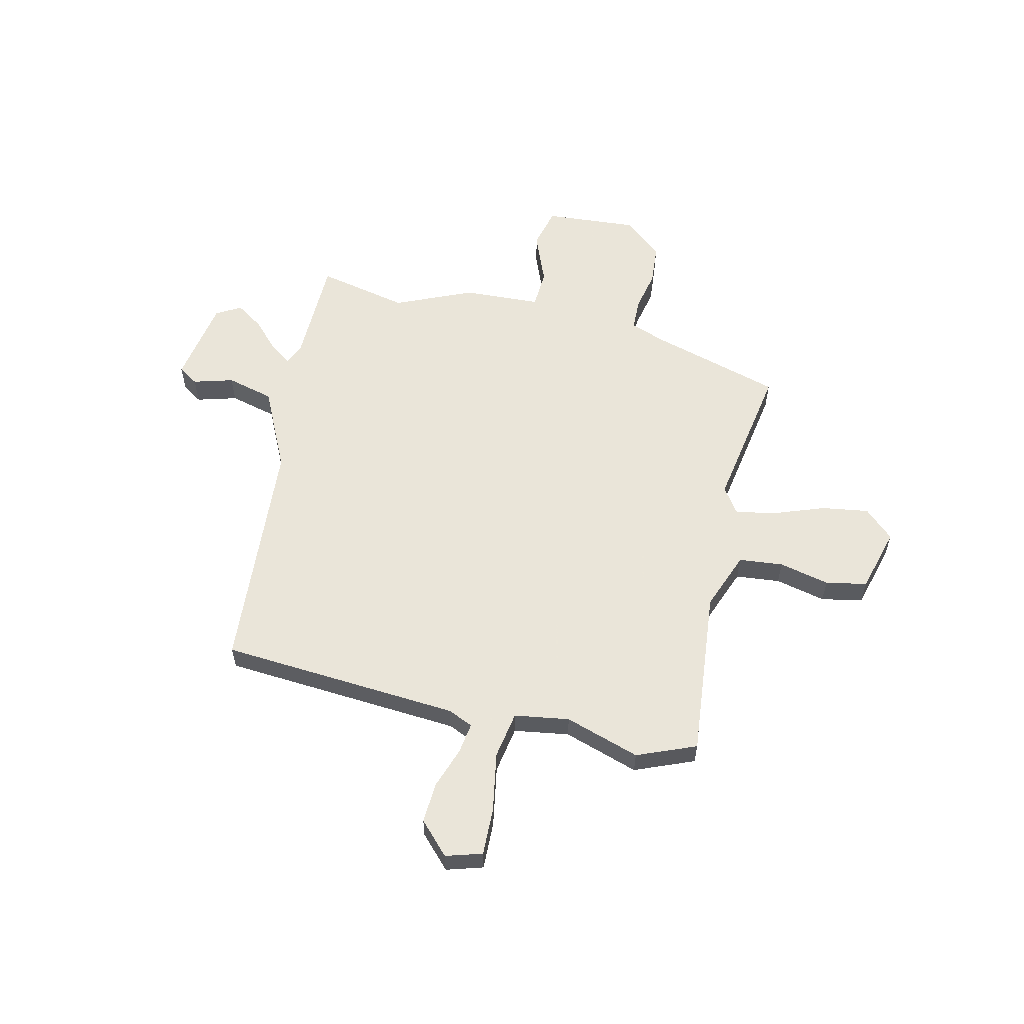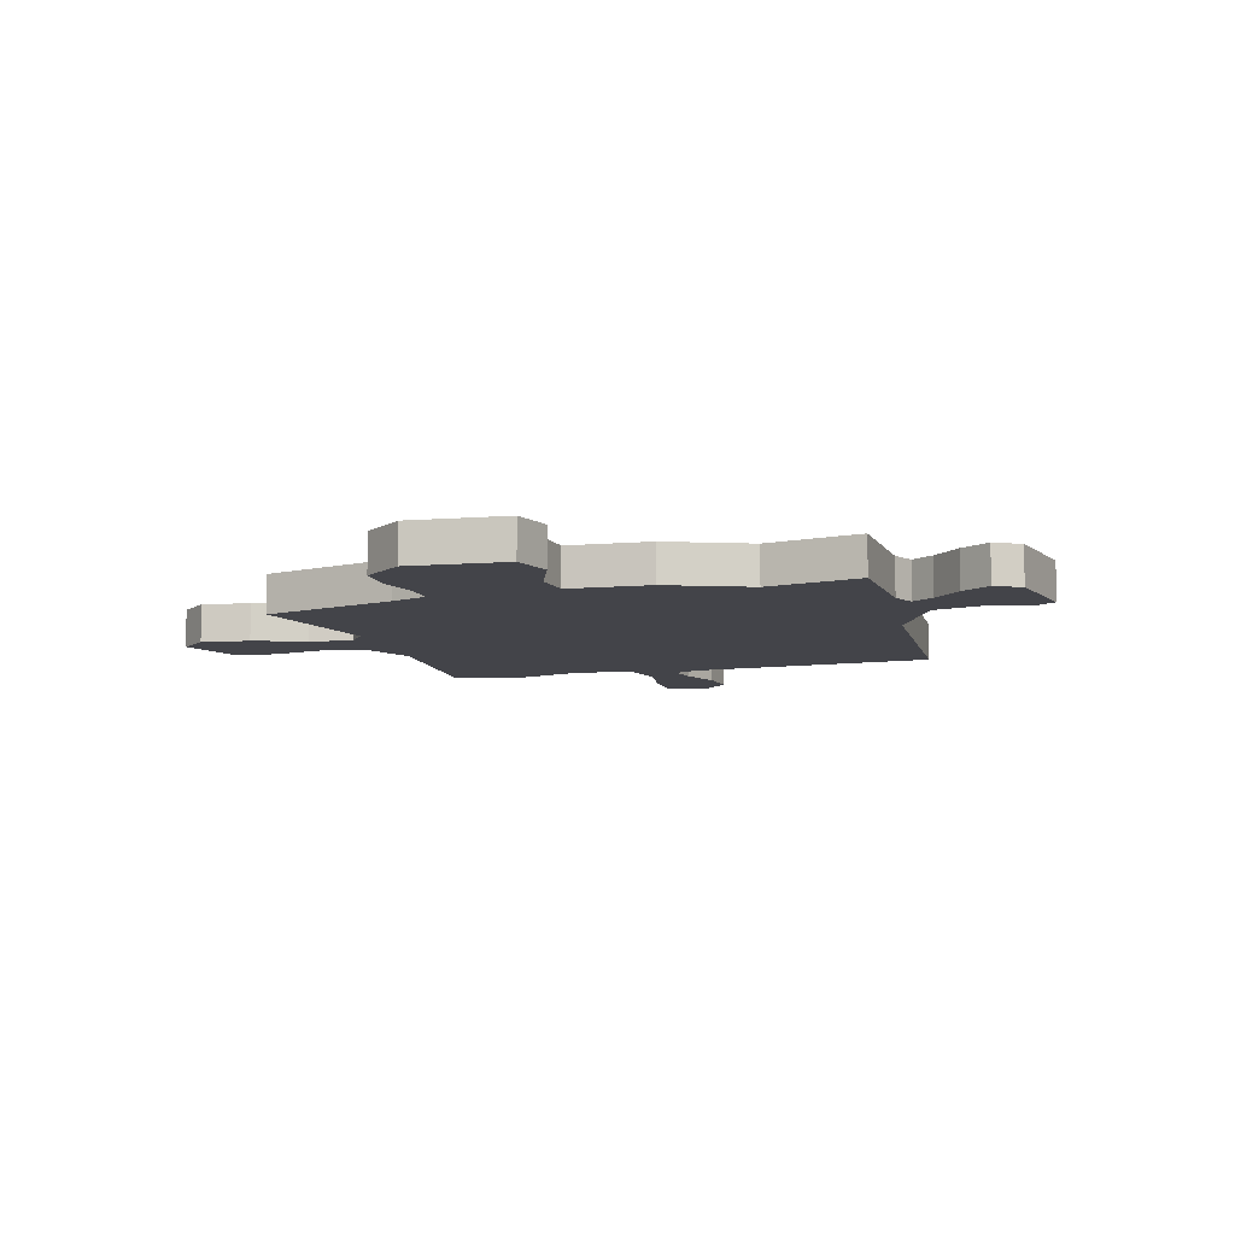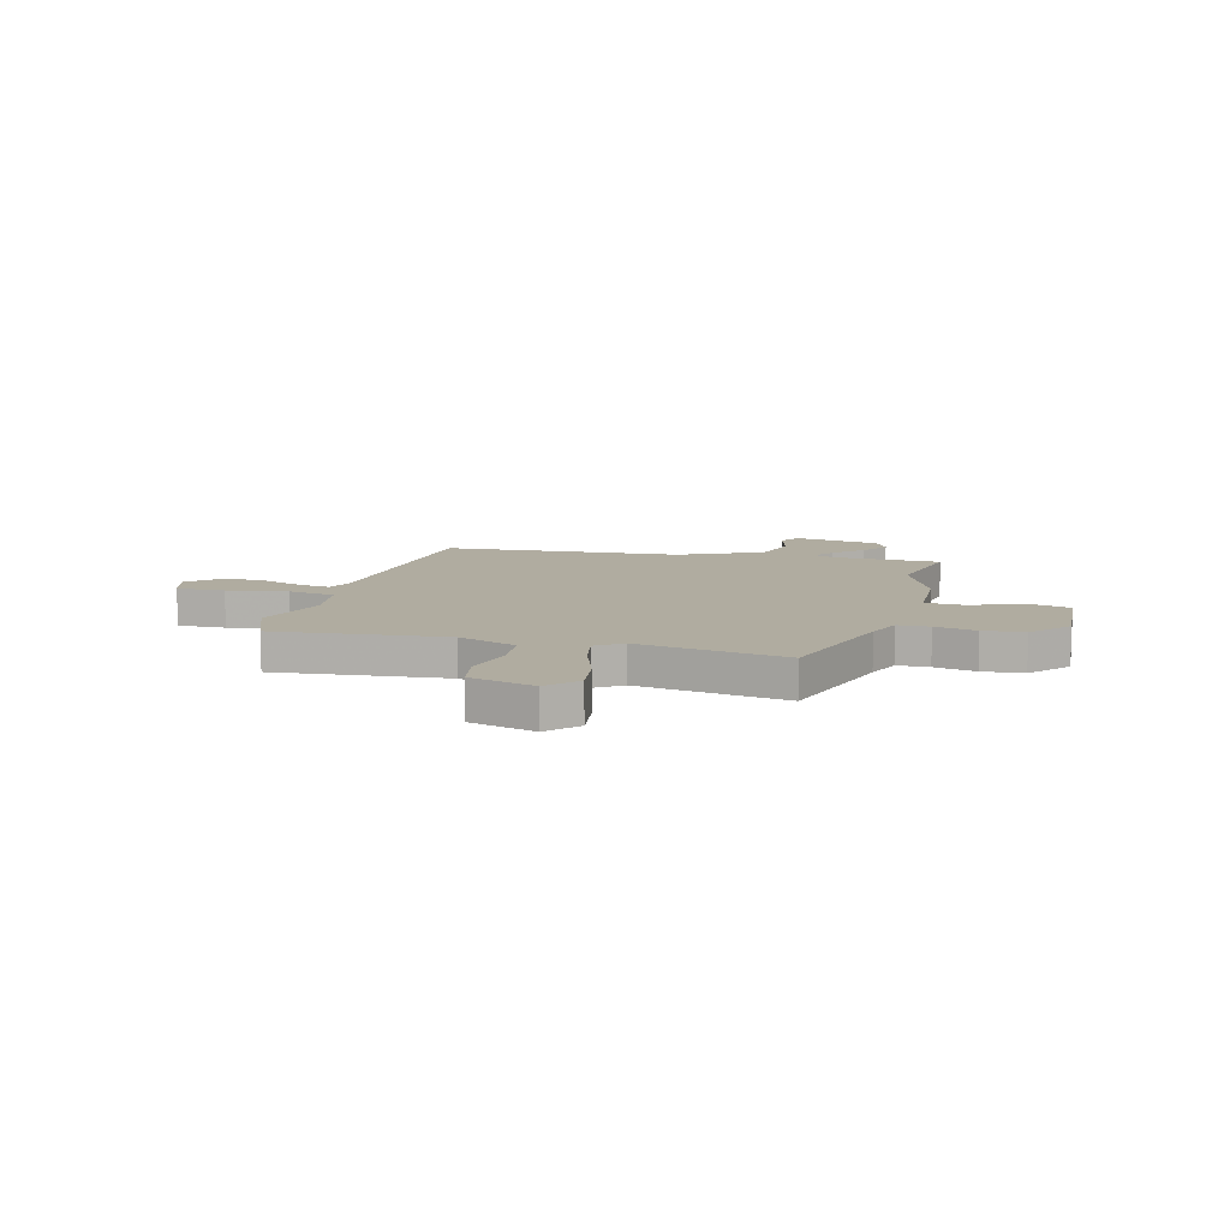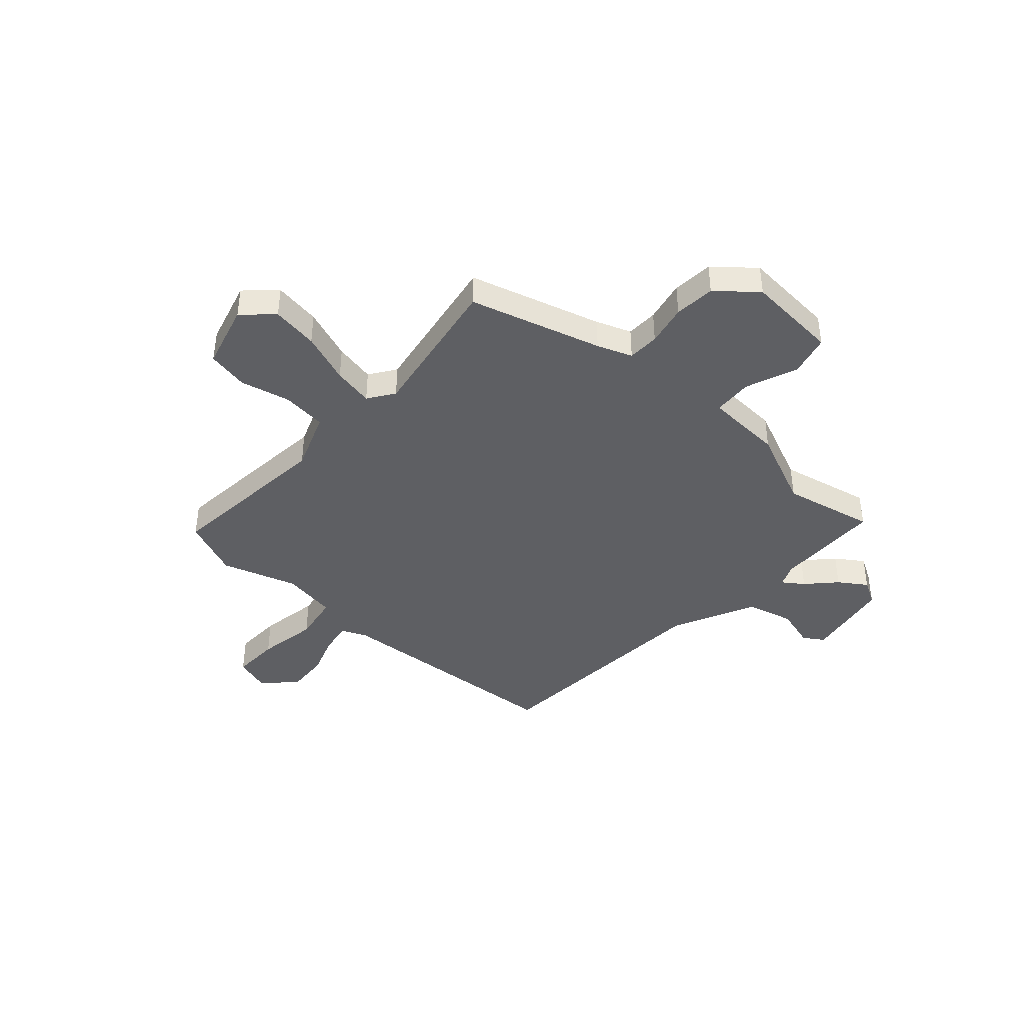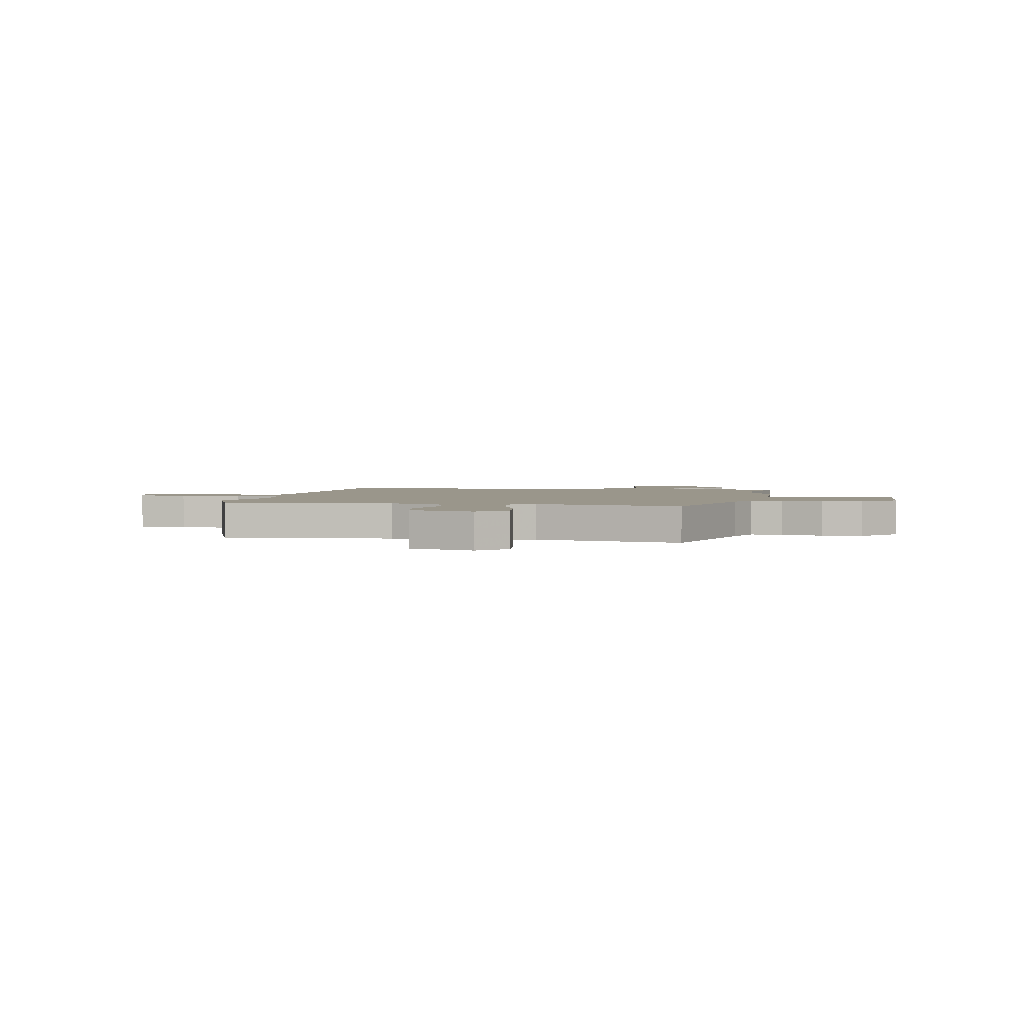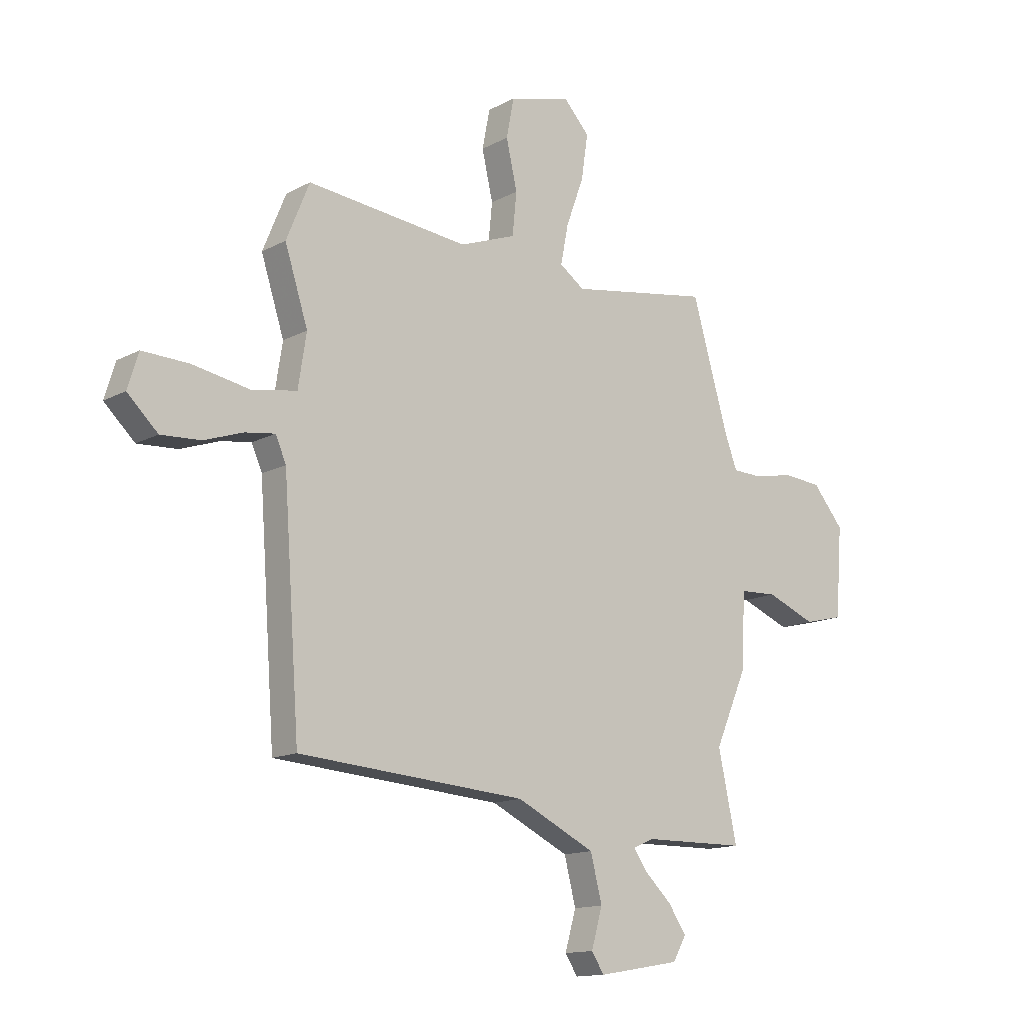
<metadata>
{"format":"obj","ext":"obj","renderer":"f3d","projection":"perspective","resolution":1024,"background":"white","views":[{"elev":57.7,"azim":-76.8,"up":"+Y"},{"elev":-8.4,"azim":107.0,"up":"+Y"},{"elev":10.0,"azim":15.2,"up":"+Y"},{"elev":-41.6,"azim":48.1,"up":"+Y"},{"elev":2.4,"azim":12.0,"up":"+Y"},{"elev":-13.8,"azim":-40.2,"up":"+Z"}]}
</metadata>
<code>
v -0.493 0.07 -0.459
v -0.527 0.07 0.017
v -0.549 0.07 0.067
v -0.611 0.07 0.058
v -0.692 0.07 0.03
v -0.774 0.07 0.025
v -0.837 0.07 0.085
v -0.815 0.07 0.157
v -0.72 0.07 0.154
v -0.601 0.07 0.133
v -0.507 0.07 0.149
v -0.49 0.07 0.258
v -0.538 0.07 0.407
v -0.49 0.07 0.524
v -0.153 0.07 0.49
v -0.036 0.07 0.534
v -0.027 0.07 0.622
v -0.05 0.07 0.722
v -0.034 0.07 0.804
v 0.095 0.07 0.839
v 0.149 0.07 0.781
v 0.135 0.07 0.688
v 0.098 0.07 0.587
v 0.082 0.07 0.506
v 0.134 0.07 0.47
v 0.428 0.07 0.519
v 0.504 0.07 0.257
v 0.53 0.07 0.188
v 0.593 0.07 0.186
v 0.675 0.07 0.203
v 0.756 0.07 0.196
v 0.821 0.07 0.119
v 0.807 0.07 -0.066
v 0.725 0.07 -0.086
v 0.622 0.07 -0.045
v 0.544 0.07 -0.049
v 0.536 0.07 -0.204
v 0.469 0.07 -0.357
v 0.508 0.07 -0.538
v 0.294 0.07 -0.541
v 0.25 0.07 -0.56
v 0.279 0.07 -0.601
v 0.335 0.07 -0.654
v 0.372 0.07 -0.709
v 0.344 0.07 -0.758
v 0.172 0.07 -0.787
v 0.146 0.07 -0.747
v 0.169 0.07 -0.667
v 0.145 0.07 -0.573
v -0.019 0.07 -0.494
v -0.493 0 -0.459
v -0.527 0 0.017
v -0.549 0 0.067
v -0.611 0 0.058
v -0.692 0 0.03
v -0.774 0 0.025
v -0.837 0 0.085
v -0.815 0 0.157
v -0.72 0 0.154
v -0.601 0 0.133
v -0.507 0 0.149
v -0.49 0 0.258
v -0.538 0 0.407
v -0.49 0 0.524
v -0.153 0 0.49
v -0.036 0 0.534
v -0.027 0 0.622
v -0.05 0 0.722
v -0.034 0 0.804
v 0.095 0 0.839
v 0.149 0 0.781
v 0.135 0 0.688
v 0.098 0 0.587
v 0.082 0 0.506
v 0.134 0 0.47
v 0.428 0 0.519
v 0.504 0 0.257
v 0.53 0 0.188
v 0.593 0 0.186
v 0.675 0 0.203
v 0.756 0 0.196
v 0.821 0 0.119
v 0.807 0 -0.066
v 0.725 0 -0.086
v 0.622 0 -0.045
v 0.544 0 -0.049
v 0.536 0 -0.204
v 0.469 0 -0.357
v 0.508 0 -0.538
v 0.294 0 -0.541
v 0.25 0 -0.56
v 0.279 0 -0.601
v 0.335 0 -0.654
v 0.372 0 -0.709
v 0.344 0 -0.758
v 0.172 0 -0.787
v 0.146 0 -0.747
v 0.169 0 -0.667
v 0.145 0 -0.573
v -0.019 0 -0.494
f 45 46 47 48
f 45 48 49
f 42 43 44 45
f 41 42 45 49
f 40 41 49 50
f 38 39 40 50
f 36 37 38 50
f 32 33 34 35
f 32 35 36
f 29 30 31 32
f 28 29 32 36
f 27 28 36 50
f 25 26 27 50
f 20 21 22 23
f 20 23 24
f 17 18 19 20
f 16 17 20 24
f 15 16 24 25
f 12 13 14 15
f 11 12 15 25
f 7 8 9 10
f 7 10 11
f 4 5 6 7
f 3 4 7 11
f 2 3 11 25
f 1 2 25 50
f 98 97 96 95
f 99 98 95
f 95 94 93 92
f 99 95 92 91
f 100 99 91 90
f 100 90 89 88
f 100 88 87 86
f 85 84 83 82
f 86 85 82
f 82 81 80 79
f 86 82 79 78
f 100 86 78 77
f 100 77 76 75
f 73 72 71 70
f 74 73 70
f 70 69 68 67
f 74 70 67 66
f 75 74 66 65
f 65 64 63 62
f 75 65 62 61
f 60 59 58 57
f 61 60 57
f 57 56 55 54
f 61 57 54 53
f 75 61 53 52
f 100 75 52 51
f 1 51 52 2
f 2 52 53 3
f 3 53 54 4
f 4 54 55 5
f 5 55 56 6
f 6 56 57 7
f 7 57 58 8
f 8 58 59 9
f 9 59 60 10
f 10 60 61 11
f 11 61 62 12
f 12 62 63 13
f 13 63 64 14
f 14 64 65 15
f 15 65 66 16
f 16 66 67 17
f 17 67 68 18
f 18 68 69 19
f 19 69 70 20
f 20 70 71 21
f 21 71 72 22
f 22 72 73 23
f 23 73 74 24
f 24 74 75 25
f 25 75 76 26
f 26 76 77 27
f 27 77 78 28
f 28 78 79 29
f 29 79 80 30
f 30 80 81 31
f 31 81 82 32
f 32 82 83 33
f 33 83 84 34
f 34 84 85 35
f 35 85 86 36
f 36 86 87 37
f 37 87 88 38
f 38 88 89 39
f 39 89 90 40
f 40 90 91 41
f 41 91 92 42
f 42 92 93 43
f 43 93 94 44
f 44 94 95 45
f 45 95 96 46
f 46 96 97 47
f 47 97 98 48
f 48 98 99 49
f 49 99 100 50
f 50 100 51 1

</code>
